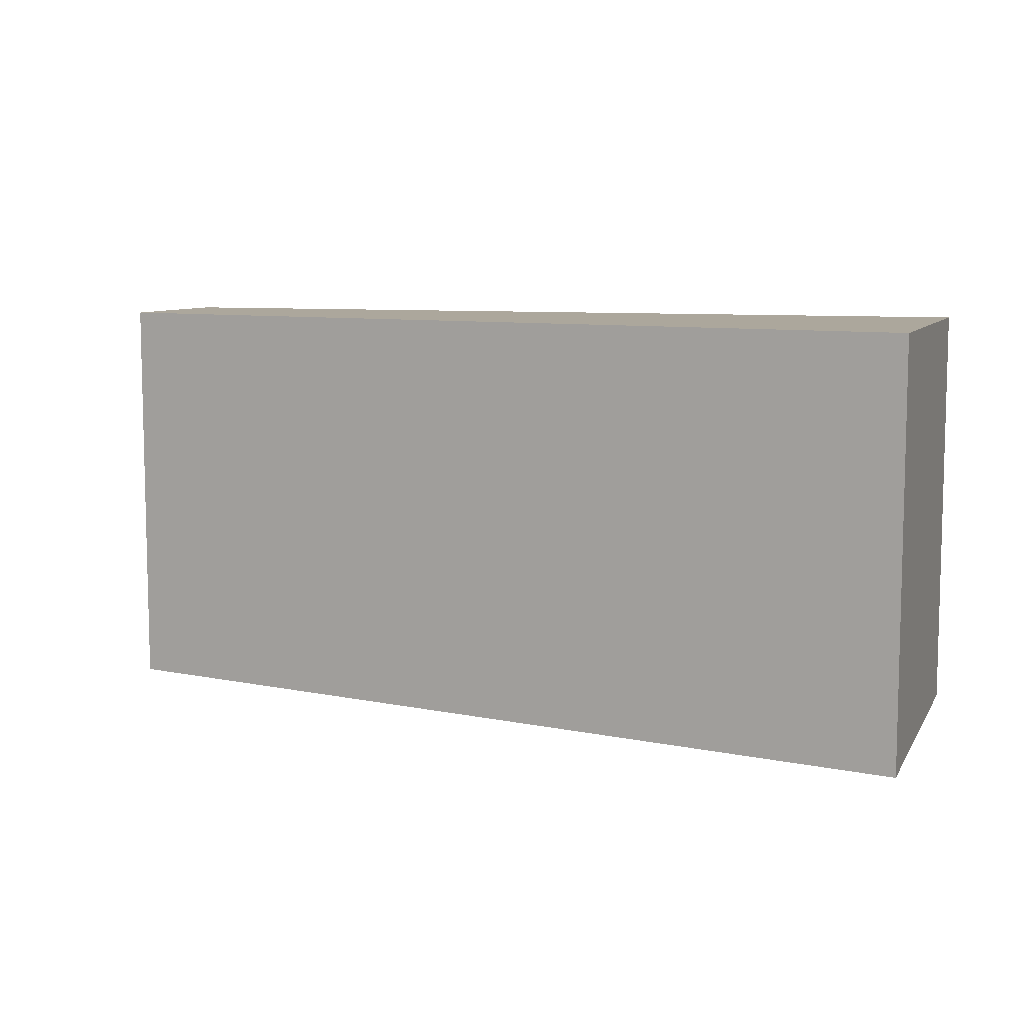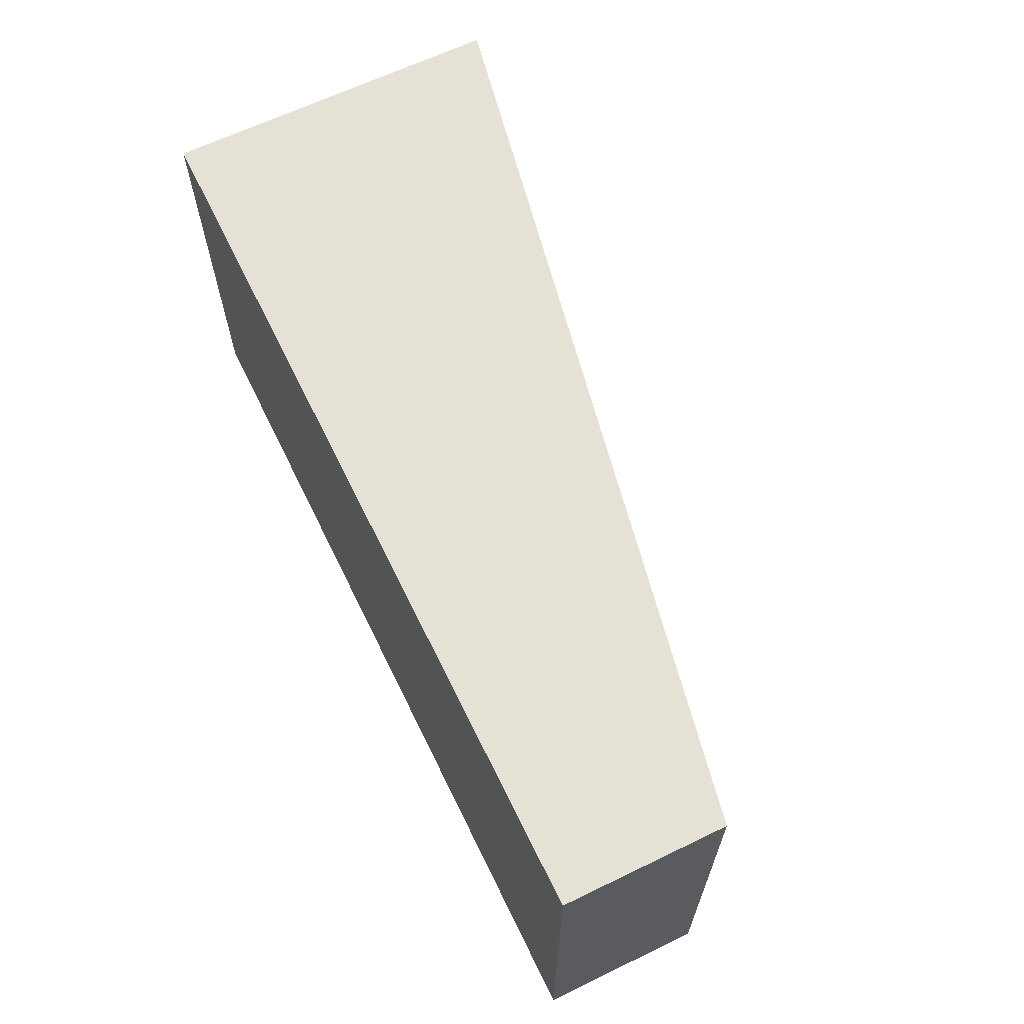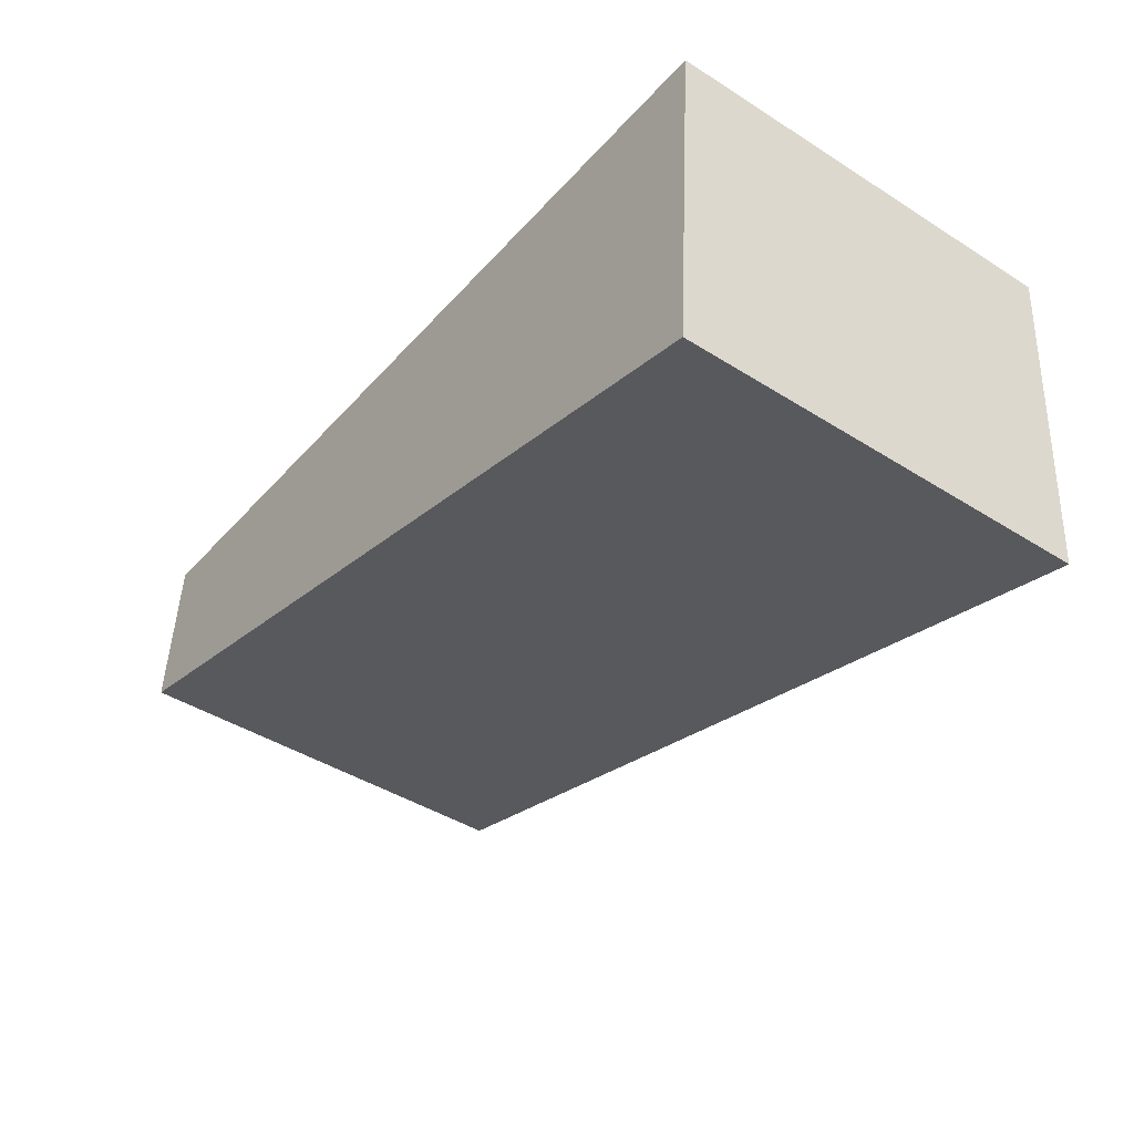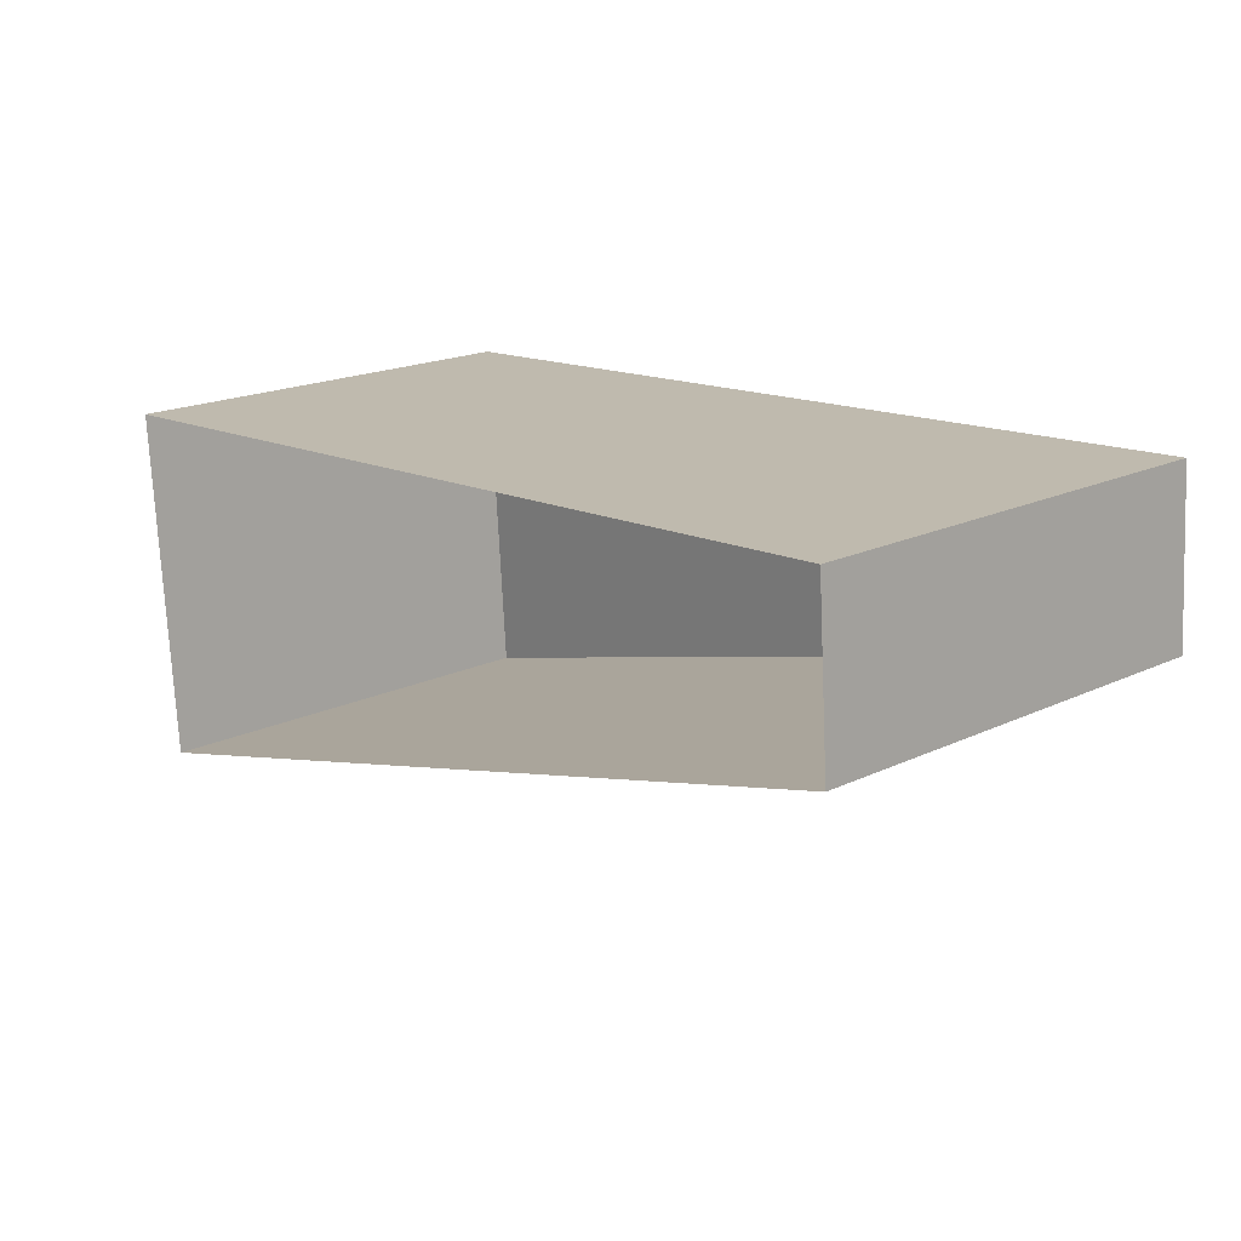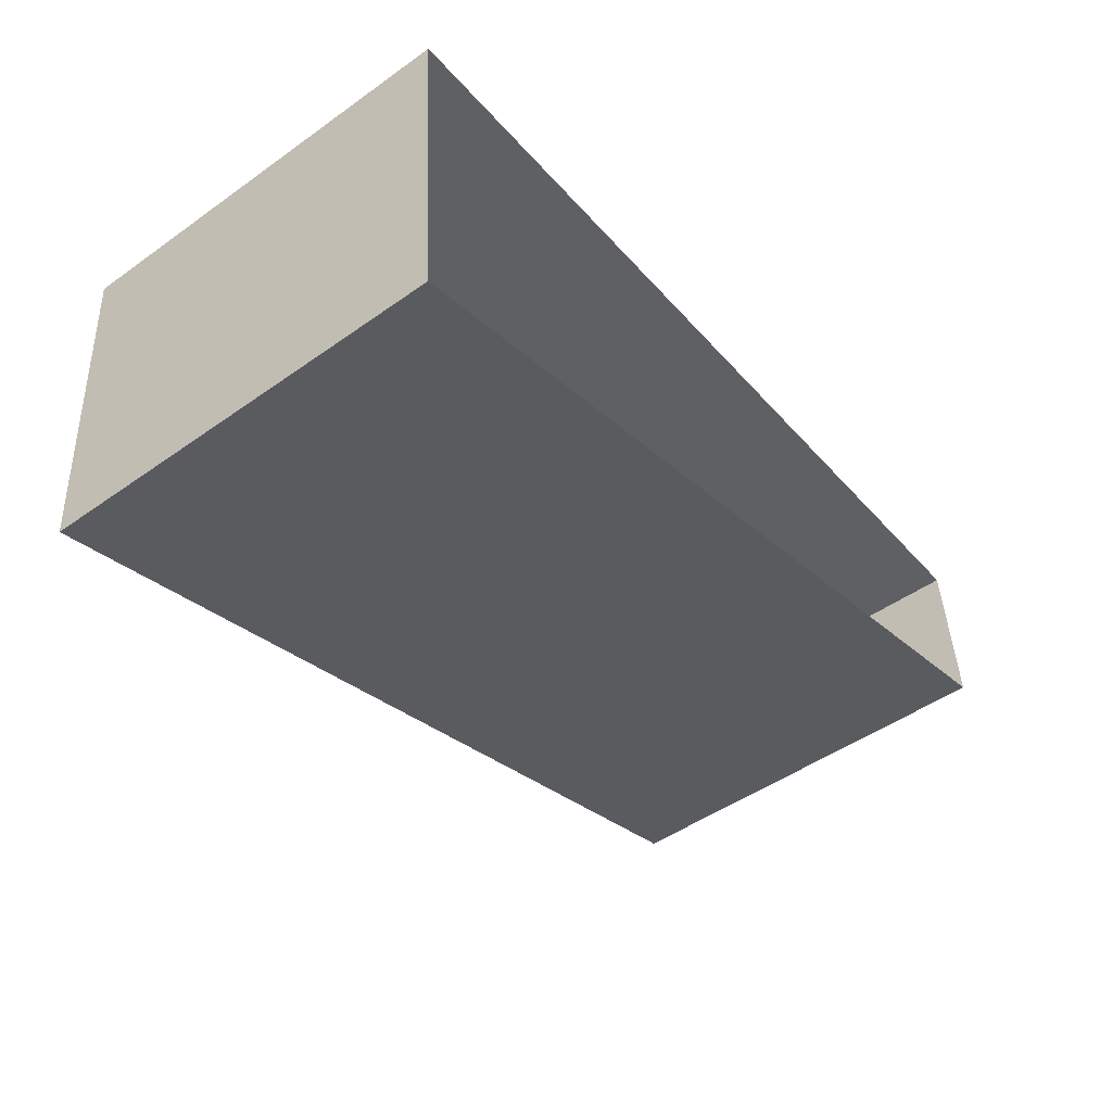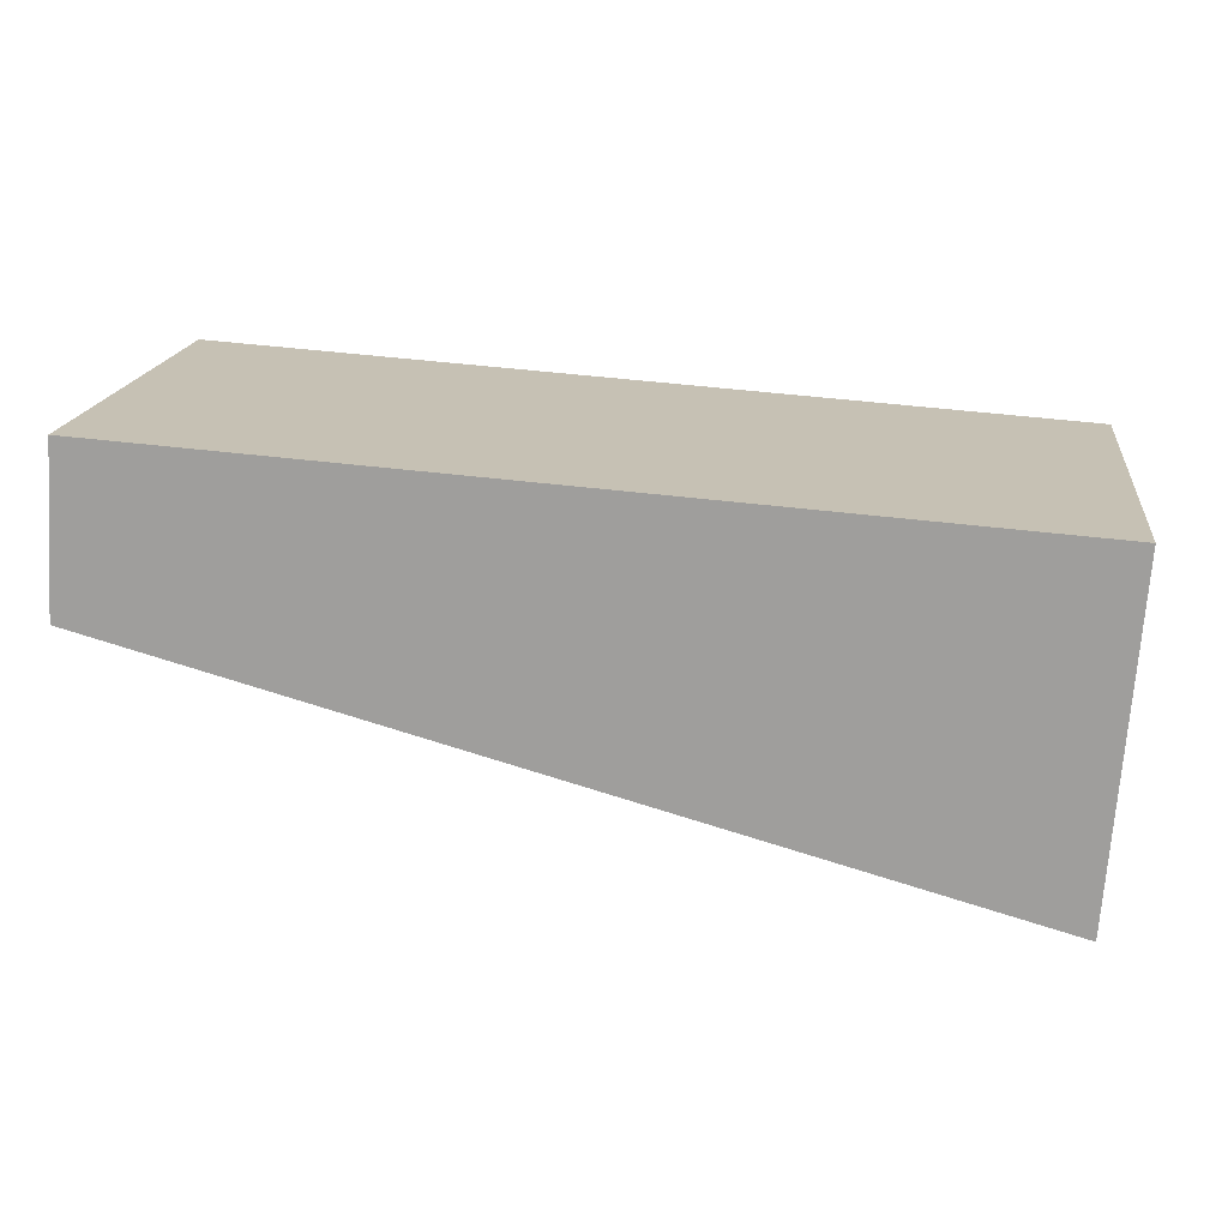
<metadata>
{"format":"obj","ext":"obj","renderer":"f3d","projection":"perspective","resolution":1024,"background":"white","views":[{"elev":8.3,"azim":14.7,"up":"+Z"},{"elev":64.6,"azim":-120.0,"up":"+Z"},{"elev":-43.4,"azim":53.3,"up":"+Y"},{"elev":19.1,"azim":-131.6,"up":"+Y"},{"elev":-48.5,"azim":128.2,"up":"+Y"},{"elev":17.6,"azim":7.0,"up":"+Y"}]}
</metadata>
<code>
v -1.196e+04 -3.755e+04 17.23
v -1.196e+04 -3.755e+04 17.23
v -1.197e+04 -3.755e+04 17.23
v -1.197e+04 -3.755e+04 17.23
v -1.196e+04 -3.755e+04 21.43
v -1.197e+04 -3.755e+04 21.43
v -1.197e+04 -3.755e+04 21.43
v -1.196e+04 -3.755e+04 21.43
f 1 2 3
f 4 1 3
f 5 6 7
f 8 5 7
f 7 4 3
f 7 6 4
f 6 1 4
f 6 5 1
f 8 2 1
f 5 8 1
f 8 3 2
f 8 7 3

</code>
